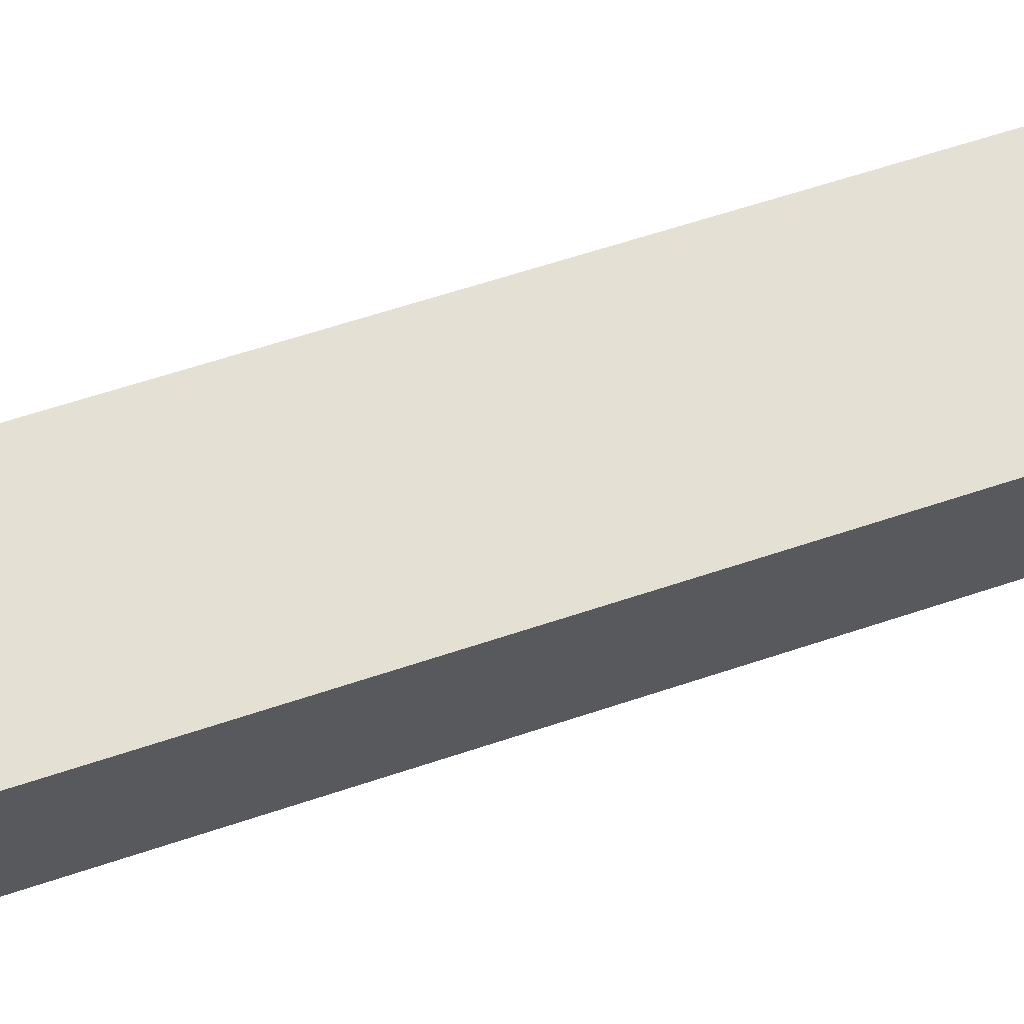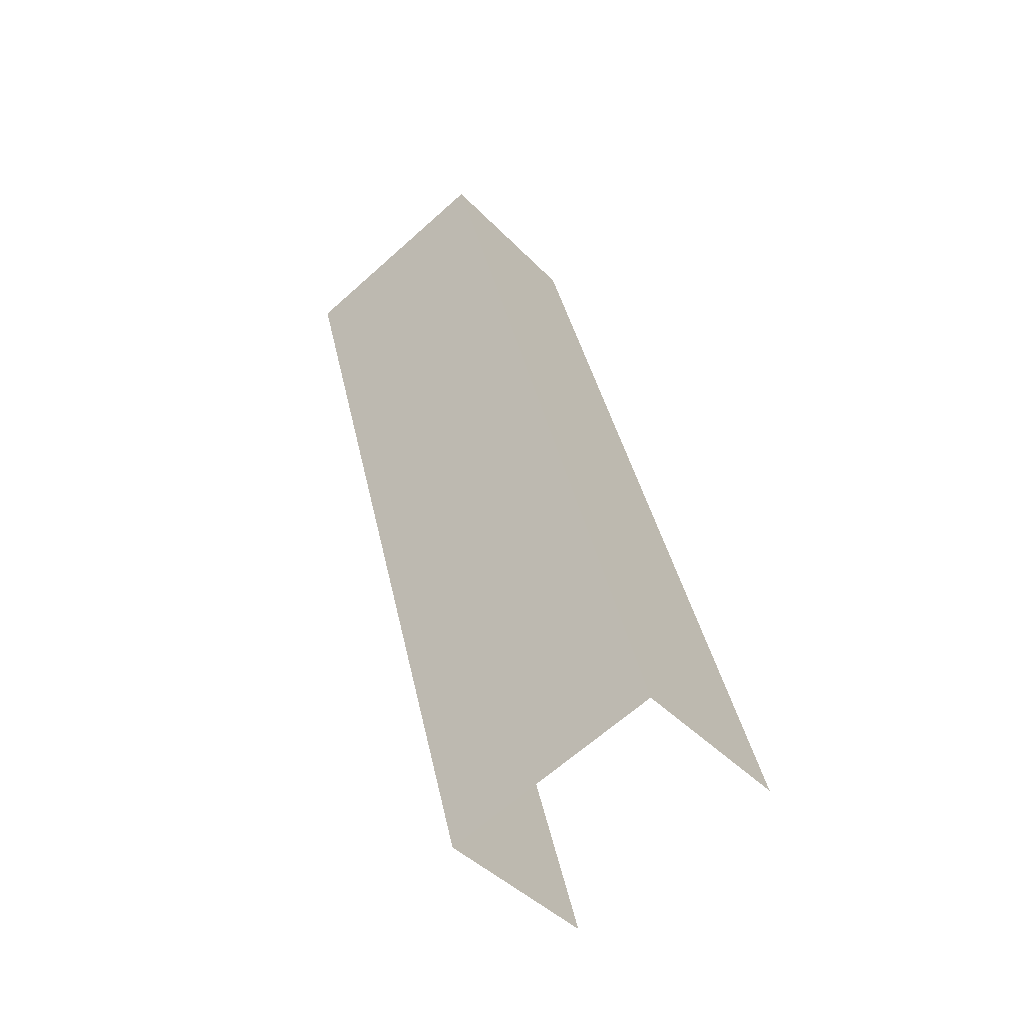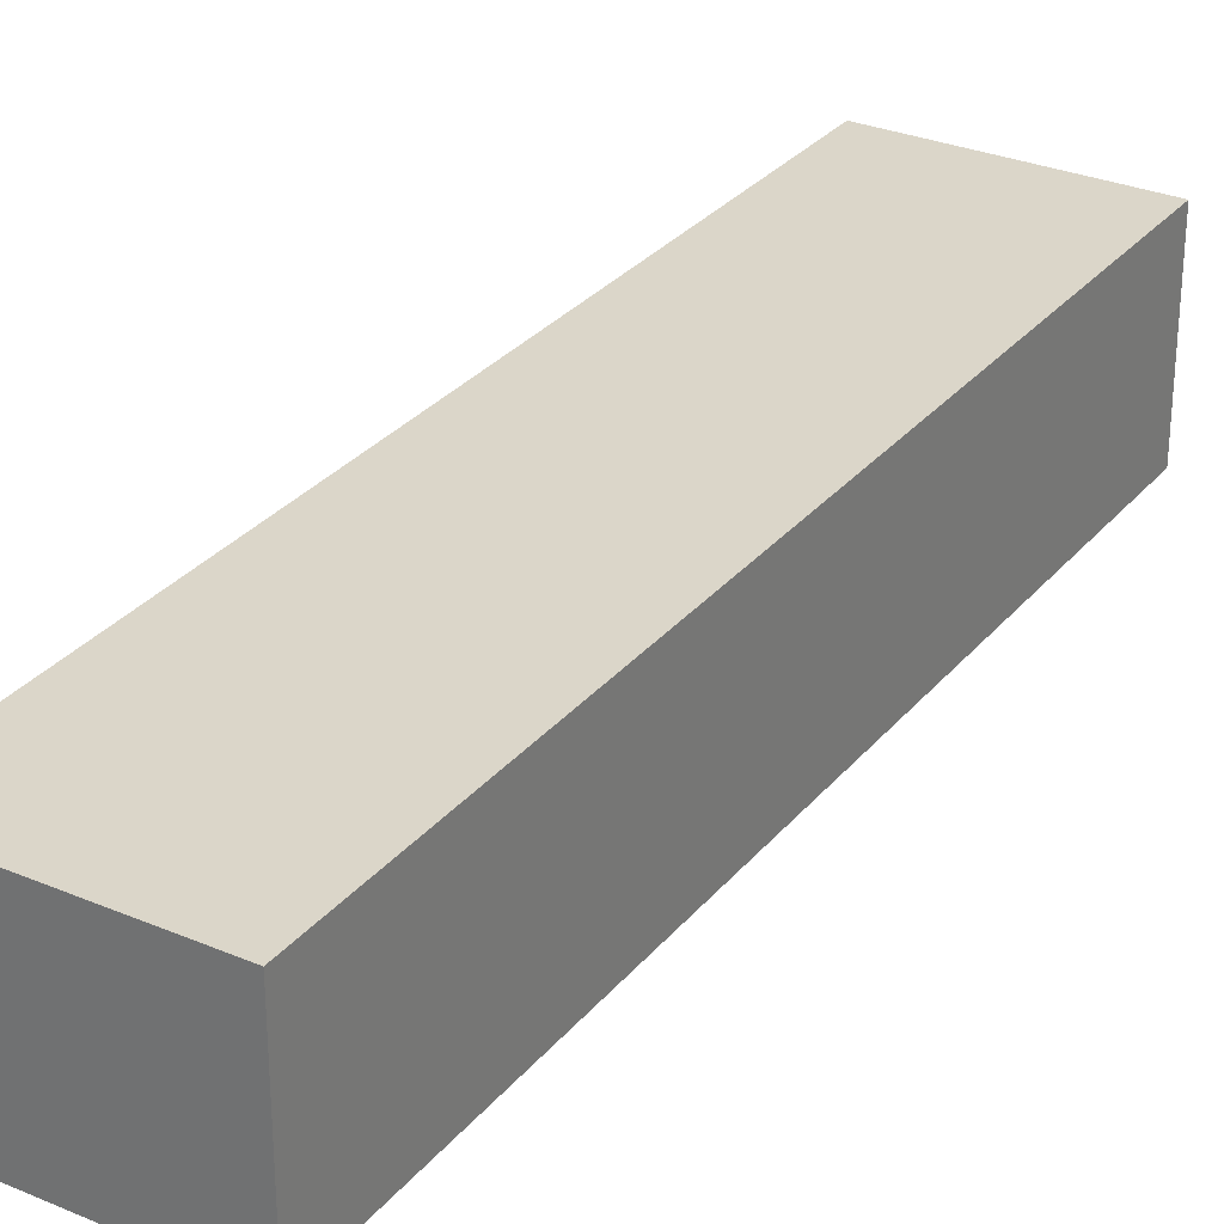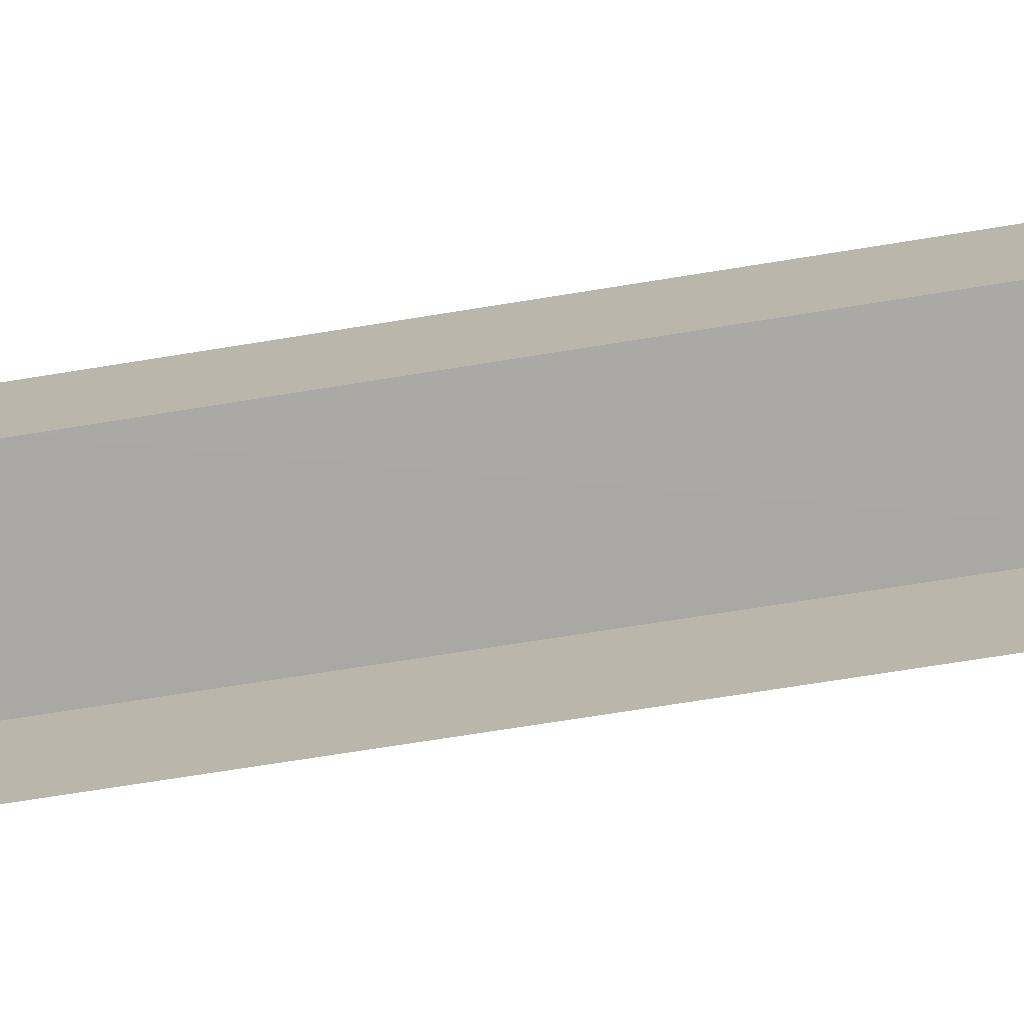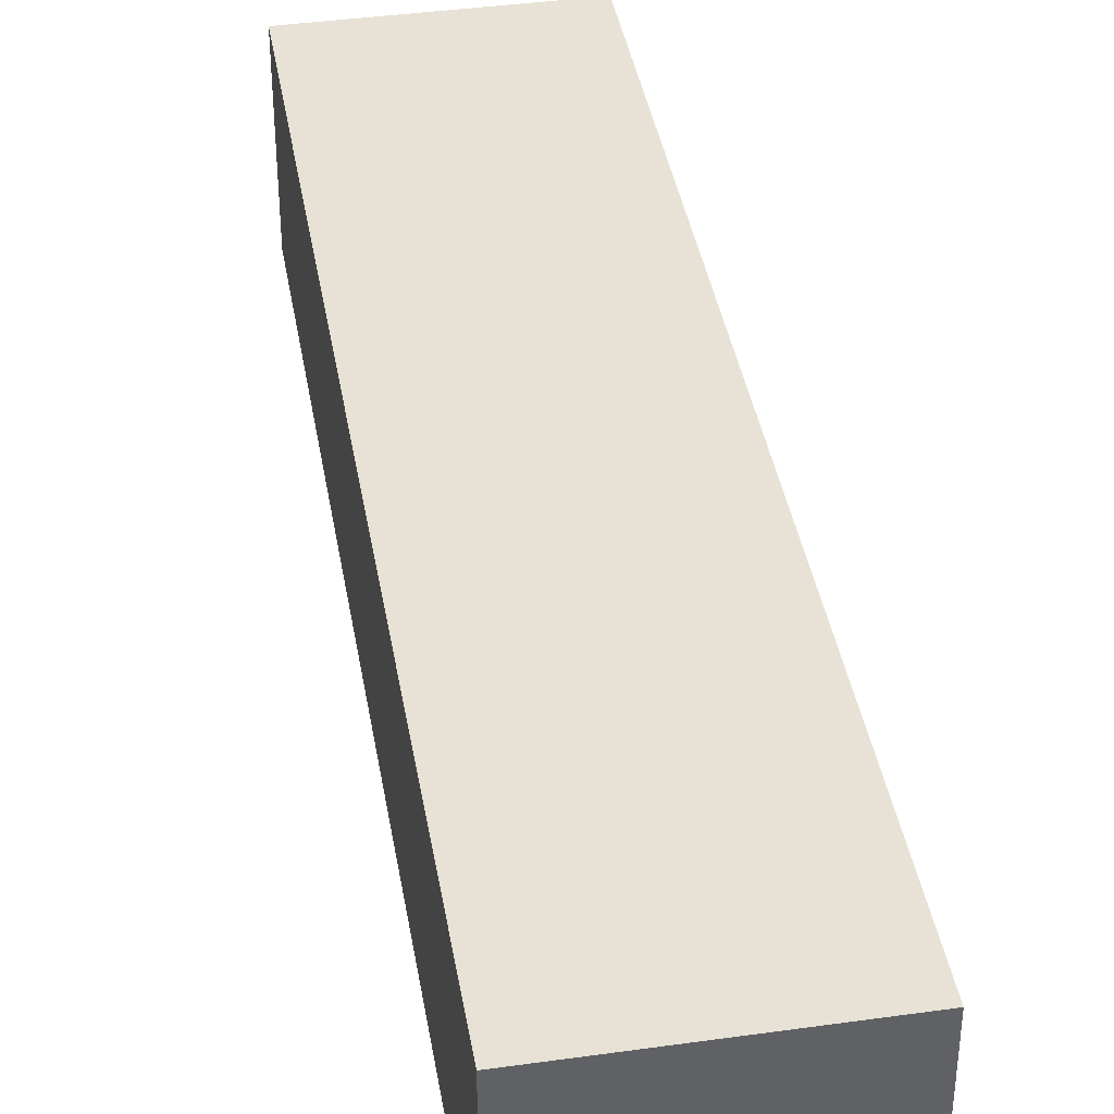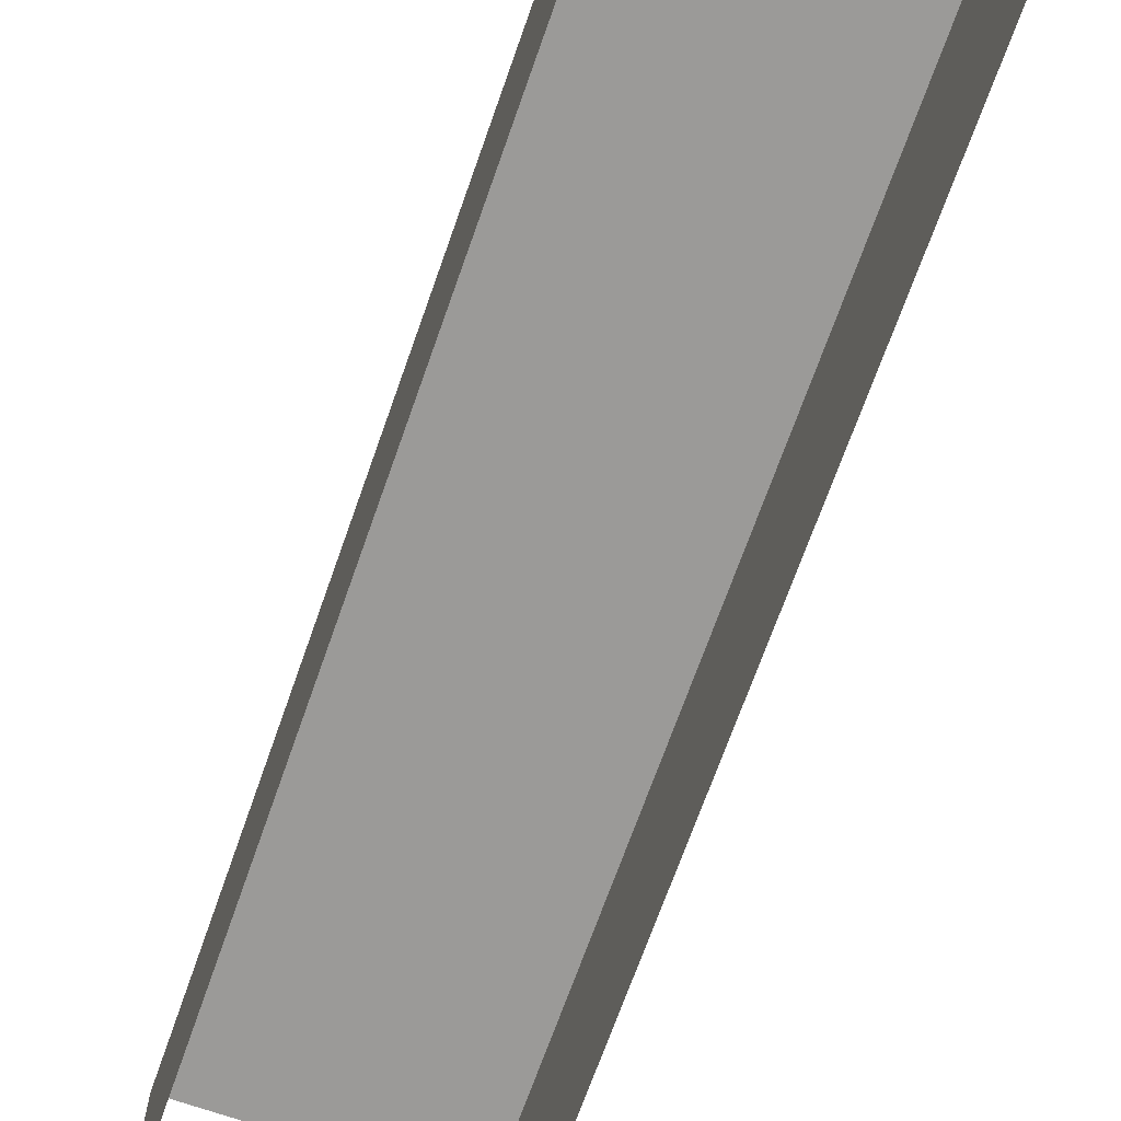
<metadata>
{"format":"obj","ext":"obj","renderer":"f3d","projection":"perspective","resolution":1024,"background":"white","views":[{"elev":66.0,"azim":-93.5,"up":"+Z"},{"elev":-43.3,"azim":39.9,"up":"+Y"},{"elev":29.9,"azim":-133.5,"up":"+Z"},{"elev":-75.4,"azim":113.6,"up":"+Z"},{"elev":40.2,"azim":-175.0,"up":"+Z"},{"elev":-69.4,"azim":175.3,"up":"+Z"}]}
</metadata>
<code>
v -2.234e+05 -1.283e+05 15.38
v -2.234e+05 -1.283e+05 15.38
v -2.234e+05 -1.283e+05 15.38
v -2.234e+05 -1.283e+05 15.38
v -2.234e+05 -1.283e+05 17.27
v -2.234e+05 -1.283e+05 17.27
v -2.234e+05 -1.283e+05 17.27
v -2.234e+05 -1.283e+05 17.27
f 1 2 3
f 4 1 3
f 8 2 1
f 5 8 1
f 5 6 7
f 8 5 7
f 6 4 3
f 7 6 3
f 5 1 4
f 6 5 4
f 7 3 2
f 8 7 2

</code>
